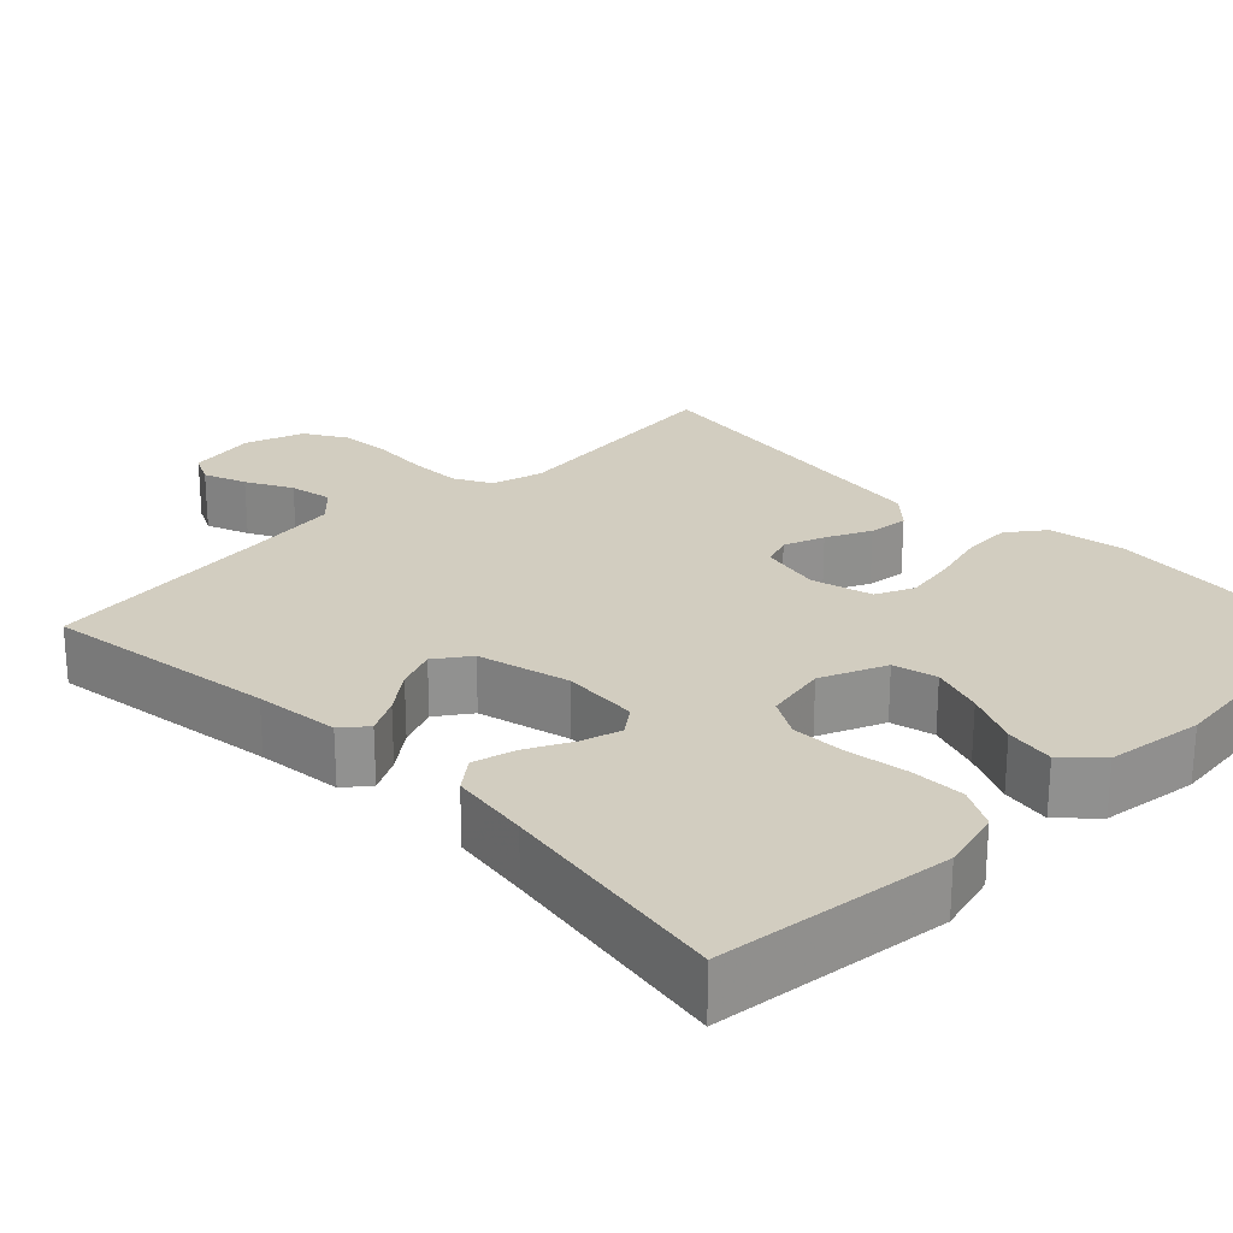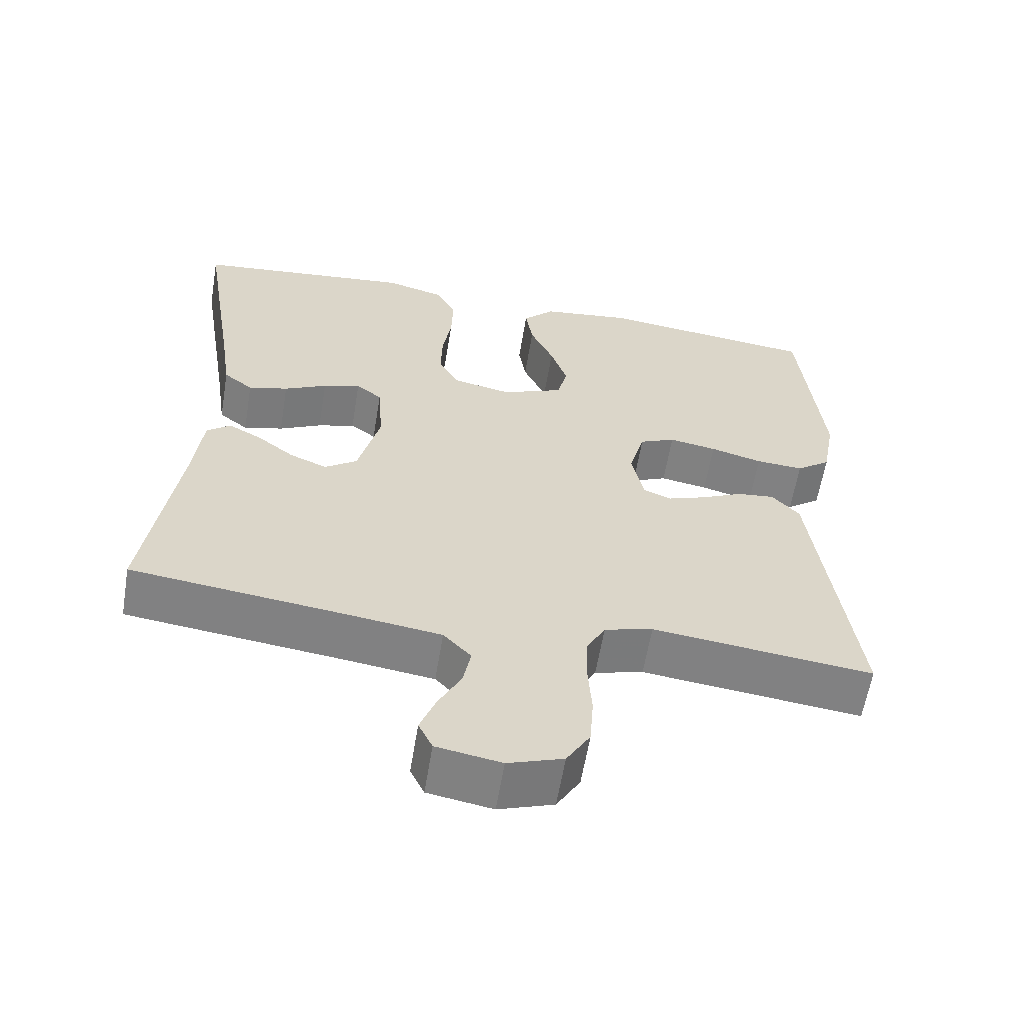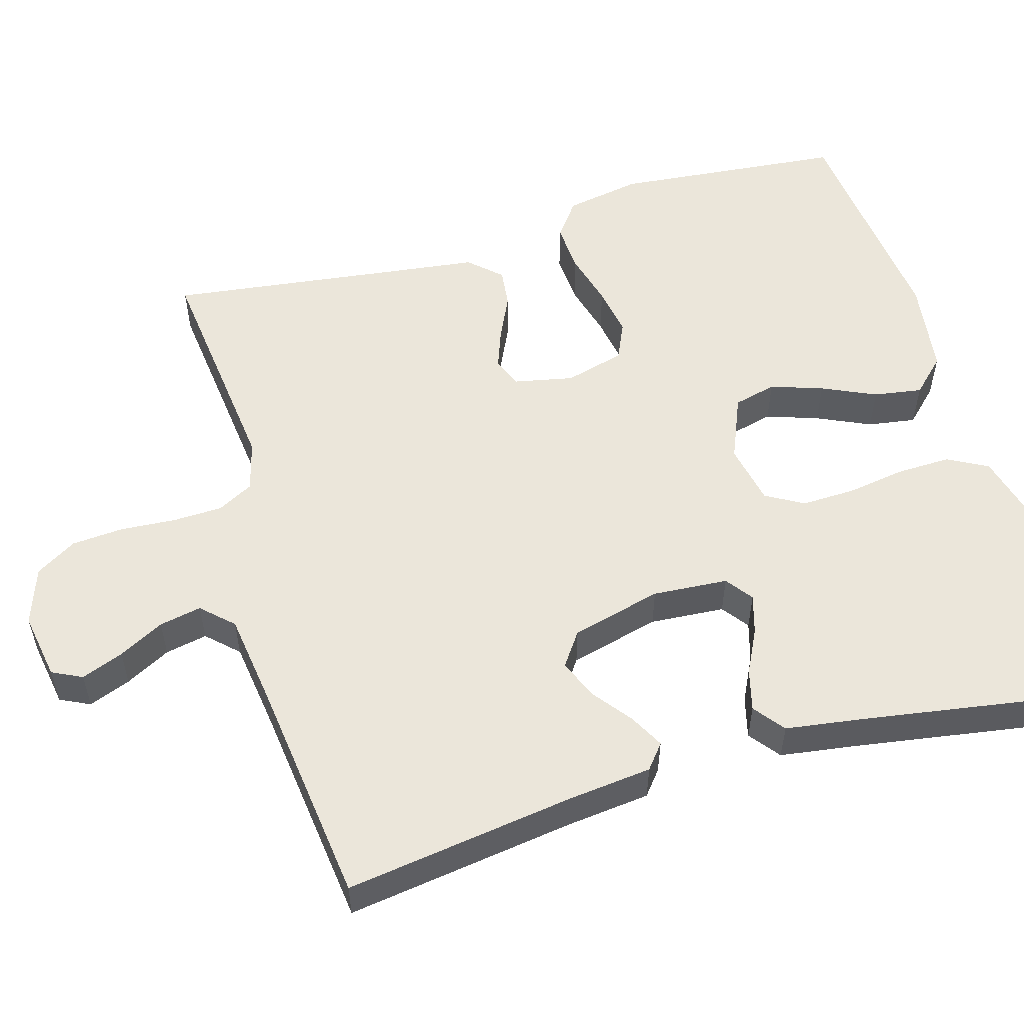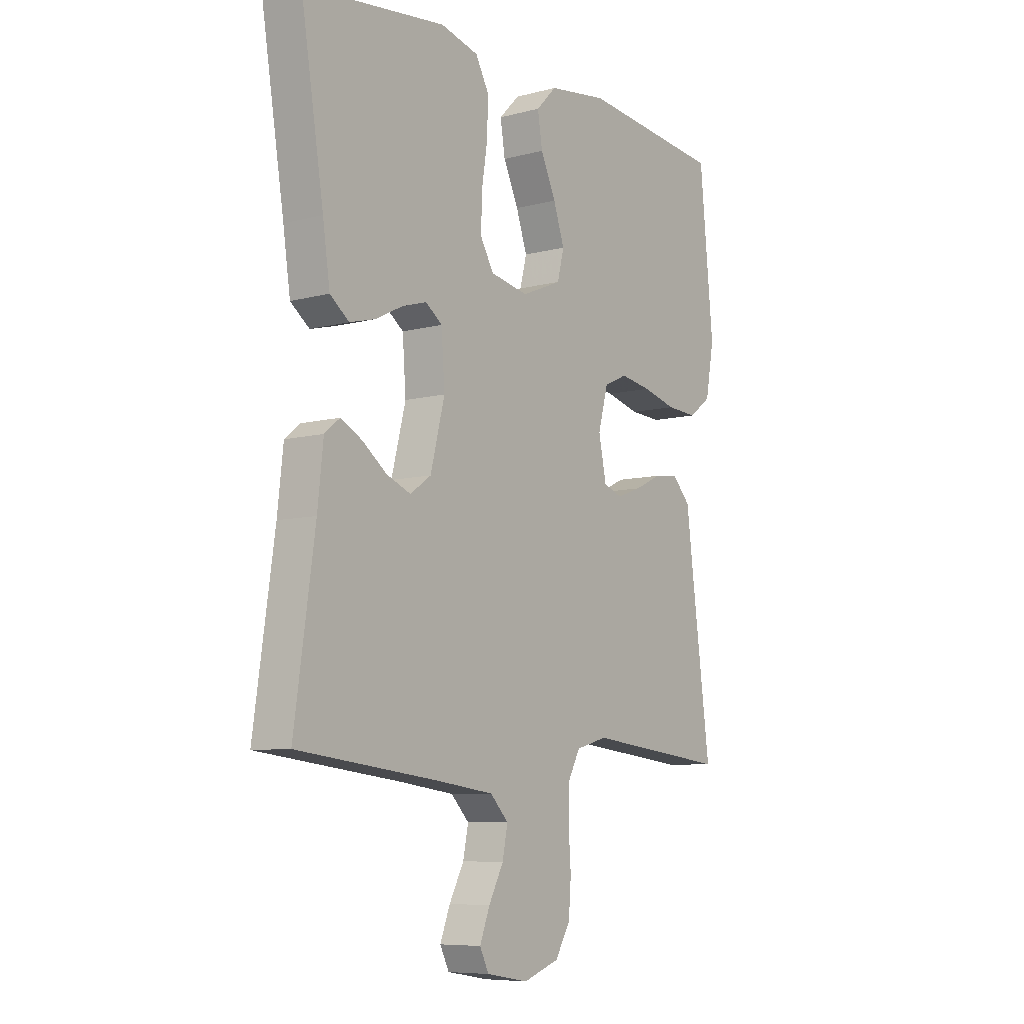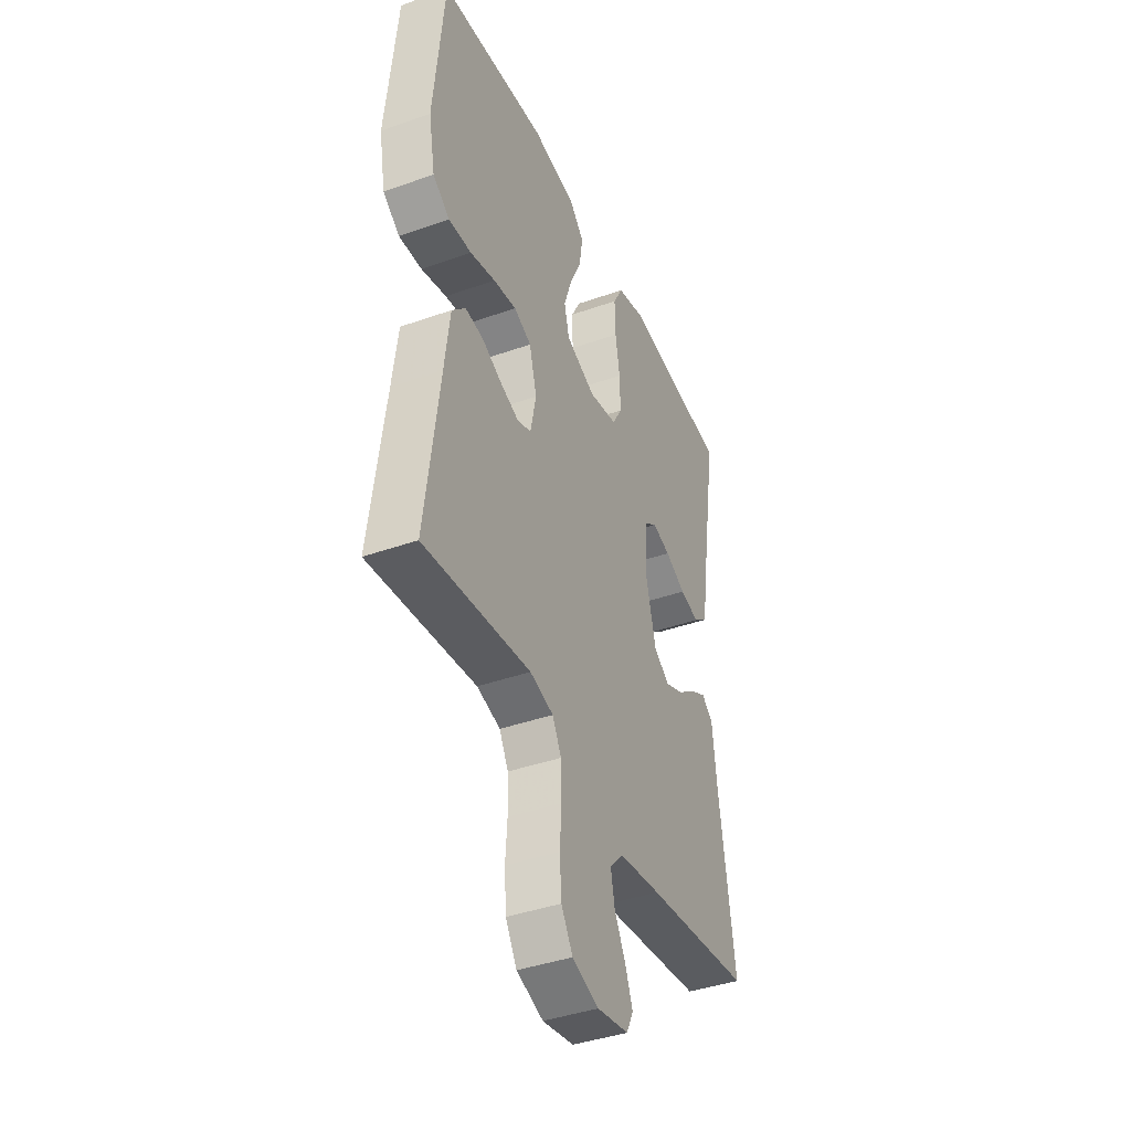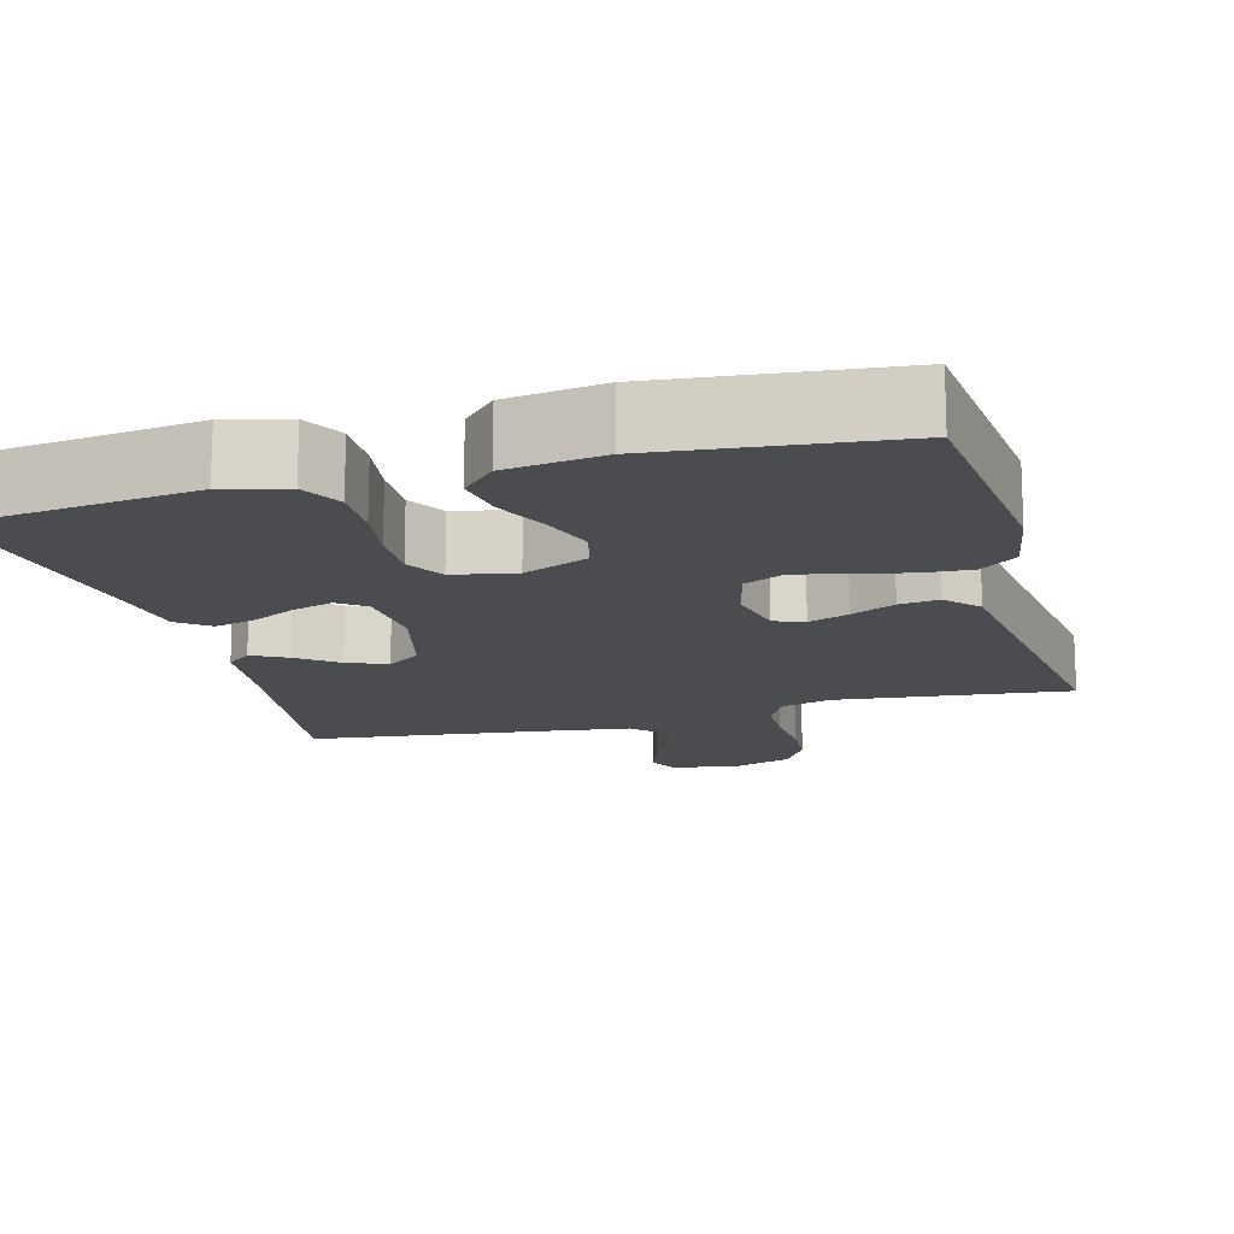
<metadata>
{"format":"obj","ext":"obj","renderer":"f3d","projection":"perspective","resolution":1024,"background":"white","views":[{"elev":24.4,"azim":-44.5,"up":"+Y"},{"elev":-60.4,"azim":-9.4,"up":"+Z"},{"elev":54.7,"azim":-106.2,"up":"+Y"},{"elev":-7.8,"azim":-53.6,"up":"+Z"},{"elev":-40.8,"azim":113.4,"up":"+Z"},{"elev":-15.2,"azim":15.5,"up":"+Y"}]}
</metadata>
<code>
v -0.5 0.07 -0.5
v -0.457 0.07 -0.2
v -0.445 0.07 -0.091
v -0.413 0.07 -0.065
v -0.368 0.07 -0.089
v -0.317 0.07 -0.128
v -0.266 0.07 -0.149
v -0.222 0.07 -0.118
v -0.192 0.07 0
v -0.199 0.07 0.098
v -0.234 0.07 0.124
v -0.285 0.07 0.109
v -0.343 0.07 0.08
v -0.397 0.07 0.066
v -0.437 0.07 0.097
v -0.452 0.07 0.2
v -0.5 0.07 0.5
v -0.2 0.07 0.535
v -0.12 0.07 0.514
v -0.092 0.07 0.462
v -0.094 0.07 0.391
v -0.106 0.07 0.315
v -0.108 0.07 0.245
v -0.08 0.07 0.196
v 0 0.07 0.18
v 0.084 0.07 0.215
v 0.098 0.07 0.271
v 0.075 0.07 0.339
v 0.043 0.07 0.409
v 0.033 0.07 0.472
v 0.076 0.07 0.516
v 0.2 0.07 0.533
v 0.5 0.07 0.5
v 0.529 0.07 0.2
v 0.511 0.07 0.101
v 0.464 0.07 0.066
v 0.399 0.07 0.07
v 0.328 0.07 0.089
v 0.263 0.07 0.1
v 0.214 0.07 0.078
v 0.193 0.07 0
v 0.209 0.07 -0.078
v 0.248 0.07 -0.093
v 0.3 0.07 -0.074
v 0.357 0.07 -0.047
v 0.408 0.07 -0.041
v 0.446 0.07 -0.082
v 0.461 0.07 -0.2
v 0.5 0.07 -0.5
v 0.2 0.07 -0.466
v 0.134 0.07 -0.484
v 0.109 0.07 -0.531
v 0.107 0.07 -0.596
v 0.112 0.07 -0.668
v 0.107 0.07 -0.736
v 0.075 0.07 -0.789
v 0 0.07 -0.815
v -0.088 0.07 -0.8
v -0.107 0.07 -0.761
v -0.086 0.07 -0.706
v -0.055 0.07 -0.647
v -0.044 0.07 -0.592
v -0.082 0.07 -0.552
v -0.2 0.07 -0.536
v -0.5 0 -0.5
v -0.457 0 -0.2
v -0.445 0 -0.091
v -0.413 0 -0.065
v -0.368 0 -0.089
v -0.317 0 -0.128
v -0.266 0 -0.149
v -0.222 0 -0.118
v -0.192 0 0
v -0.199 0 0.098
v -0.234 0 0.124
v -0.285 0 0.109
v -0.343 0 0.08
v -0.397 0 0.066
v -0.437 0 0.097
v -0.452 0 0.2
v -0.5 0 0.5
v -0.2 0 0.535
v -0.12 0 0.514
v -0.092 0 0.462
v -0.094 0 0.391
v -0.106 0 0.315
v -0.108 0 0.245
v -0.08 0 0.196
v 0 0 0.18
v 0.084 0 0.215
v 0.098 0 0.271
v 0.075 0 0.339
v 0.043 0 0.409
v 0.033 0 0.472
v 0.076 0 0.516
v 0.2 0 0.533
v 0.5 0 0.5
v 0.529 0 0.2
v 0.511 0 0.101
v 0.464 0 0.066
v 0.399 0 0.07
v 0.328 0 0.089
v 0.263 0 0.1
v 0.214 0 0.078
v 0.193 0 0
v 0.209 0 -0.078
v 0.248 0 -0.093
v 0.3 0 -0.074
v 0.357 0 -0.047
v 0.408 0 -0.041
v 0.446 0 -0.082
v 0.461 0 -0.2
v 0.5 0 -0.5
v 0.2 0 -0.466
v 0.134 0 -0.484
v 0.109 0 -0.531
v 0.107 0 -0.596
v 0.112 0 -0.668
v 0.107 0 -0.736
v 0.075 0 -0.789
v 0 0 -0.815
v -0.088 0 -0.8
v -0.107 0 -0.761
v -0.086 0 -0.706
v -0.055 0 -0.647
v -0.044 0 -0.592
v -0.082 0 -0.552
v -0.2 0 -0.536
f 58 59 60 61
f 56 57 58 61
f 56 61 62
f 53 54 55 56
f 52 53 56 62
f 51 52 62 63
f 48 49 50
f 48 50 51
f 44 45 46 47
f 43 44 47 48
f 42 43 48 51
f 35 36 37 38
f 35 38 39
f 34 35 39
f 33 34 39
f 32 33 39 40
f 28 29 30 31
f 27 28 31 32
f 26 27 32 40
f 19 20 21 22
f 19 22 23
f 16 17 18 19
f 16 19 23
f 15 16 23 24
f 12 13 14 15
f 11 12 15 24
f 3 4 5 6
f 2 3 6 7
f 64 1 2 7
f 63 64 7 8
f 41 42 51 63
f 41 63 8 9
f 25 26 40 41
f 25 41 9 10
f 10 11 24 25
f 125 124 123 122
f 125 122 121 120
f 126 125 120
f 120 119 118 117
f 126 120 117 116
f 127 126 116 115
f 114 113 112
f 115 114 112
f 111 110 109 108
f 112 111 108 107
f 115 112 107 106
f 102 101 100 99
f 103 102 99
f 103 99 98
f 103 98 97
f 104 103 97 96
f 95 94 93 92
f 96 95 92 91
f 104 96 91 90
f 86 85 84 83
f 87 86 83
f 83 82 81 80
f 87 83 80
f 88 87 80 79
f 79 78 77 76
f 88 79 76 75
f 70 69 68 67
f 71 70 67 66
f 71 66 65 128
f 72 71 128 127
f 127 115 106 105
f 73 72 127 105
f 105 104 90 89
f 74 73 105 89
f 89 88 75 74
f 1 65 66 2
f 2 66 67 3
f 3 67 68 4
f 4 68 69 5
f 5 69 70 6
f 6 70 71 7
f 7 71 72 8
f 8 72 73 9
f 9 73 74 10
f 10 74 75 11
f 11 75 76 12
f 12 76 77 13
f 13 77 78 14
f 14 78 79 15
f 15 79 80 16
f 16 80 81 17
f 17 81 82 18
f 18 82 83 19
f 19 83 84 20
f 20 84 85 21
f 21 85 86 22
f 22 86 87 23
f 23 87 88 24
f 24 88 89 25
f 25 89 90 26
f 26 90 91 27
f 27 91 92 28
f 28 92 93 29
f 29 93 94 30
f 30 94 95 31
f 31 95 96 32
f 32 96 97 33
f 33 97 98 34
f 34 98 99 35
f 35 99 100 36
f 36 100 101 37
f 37 101 102 38
f 38 102 103 39
f 39 103 104 40
f 40 104 105 41
f 41 105 106 42
f 42 106 107 43
f 43 107 108 44
f 44 108 109 45
f 45 109 110 46
f 46 110 111 47
f 47 111 112 48
f 48 112 113 49
f 49 113 114 50
f 50 114 115 51
f 51 115 116 52
f 52 116 117 53
f 53 117 118 54
f 54 118 119 55
f 55 119 120 56
f 56 120 121 57
f 57 121 122 58
f 58 122 123 59
f 59 123 124 60
f 60 124 125 61
f 61 125 126 62
f 62 126 127 63
f 63 127 128 64
f 64 128 65 1

</code>
